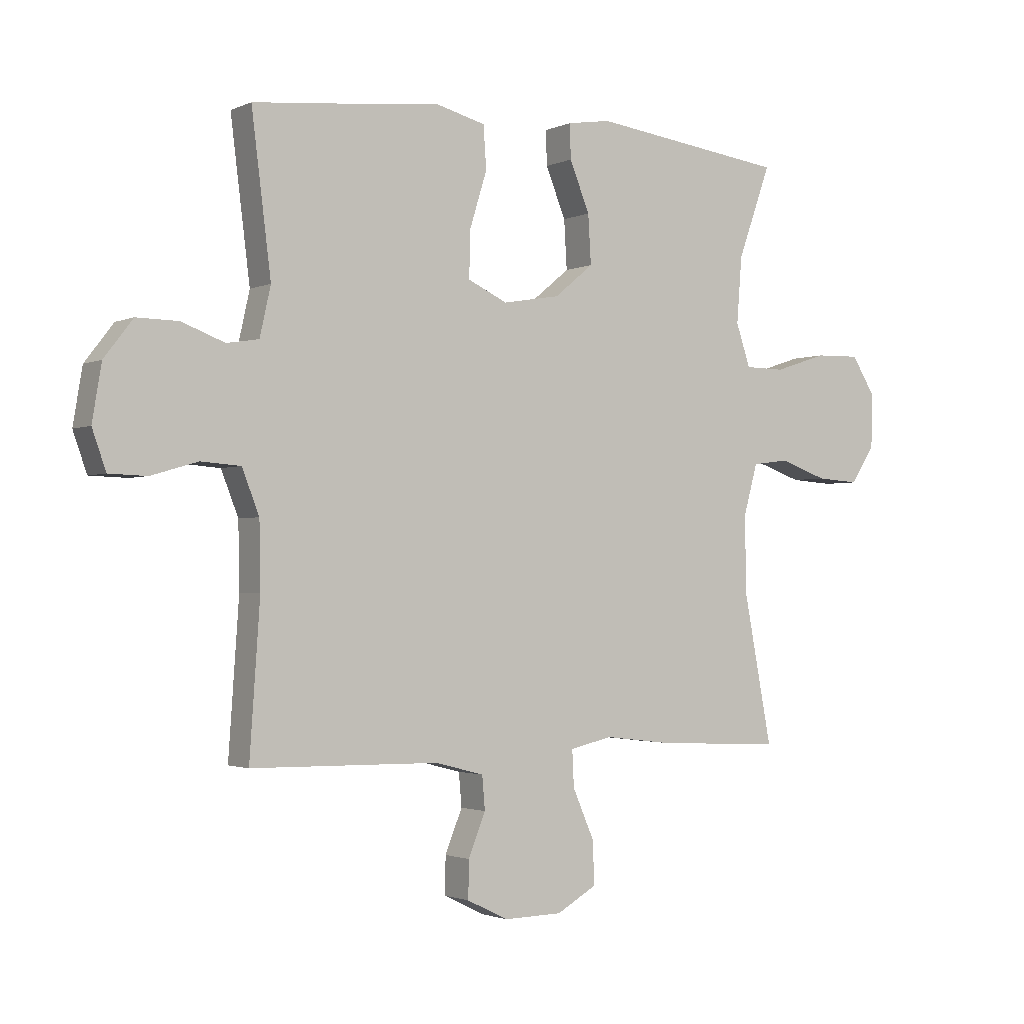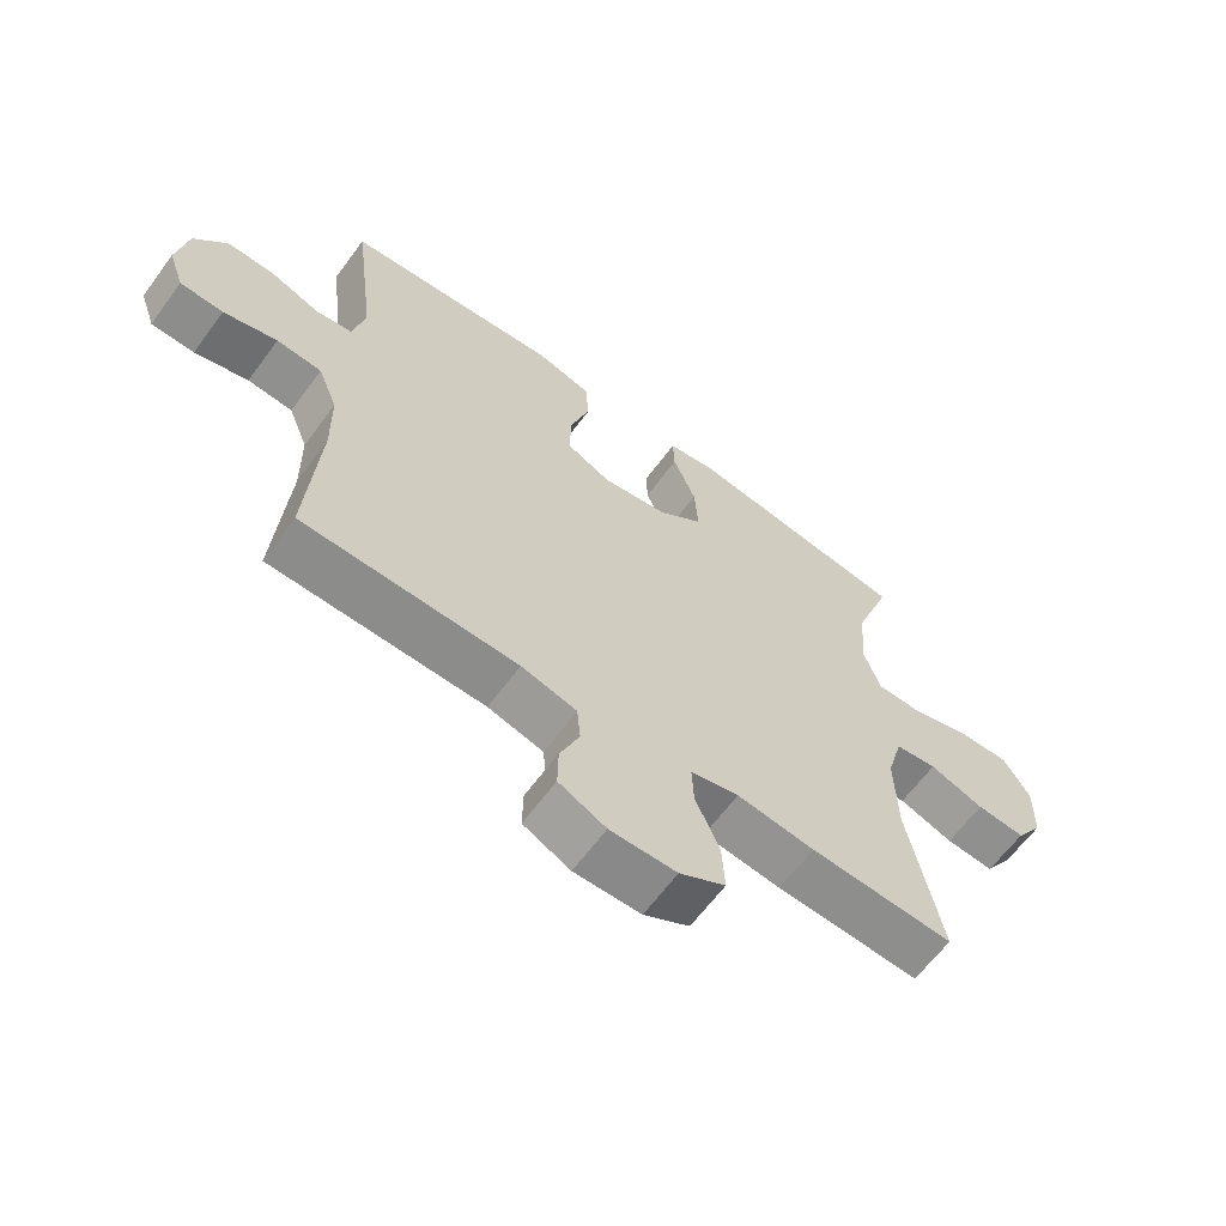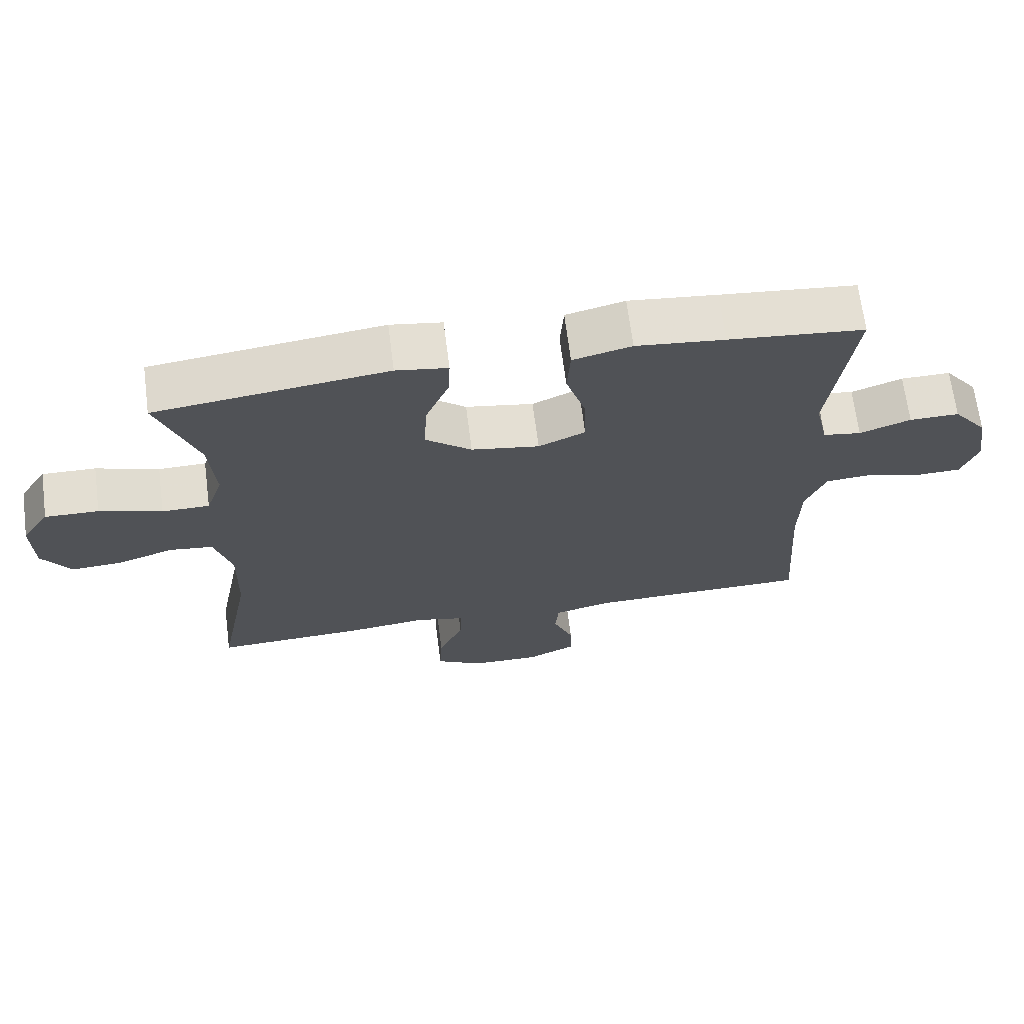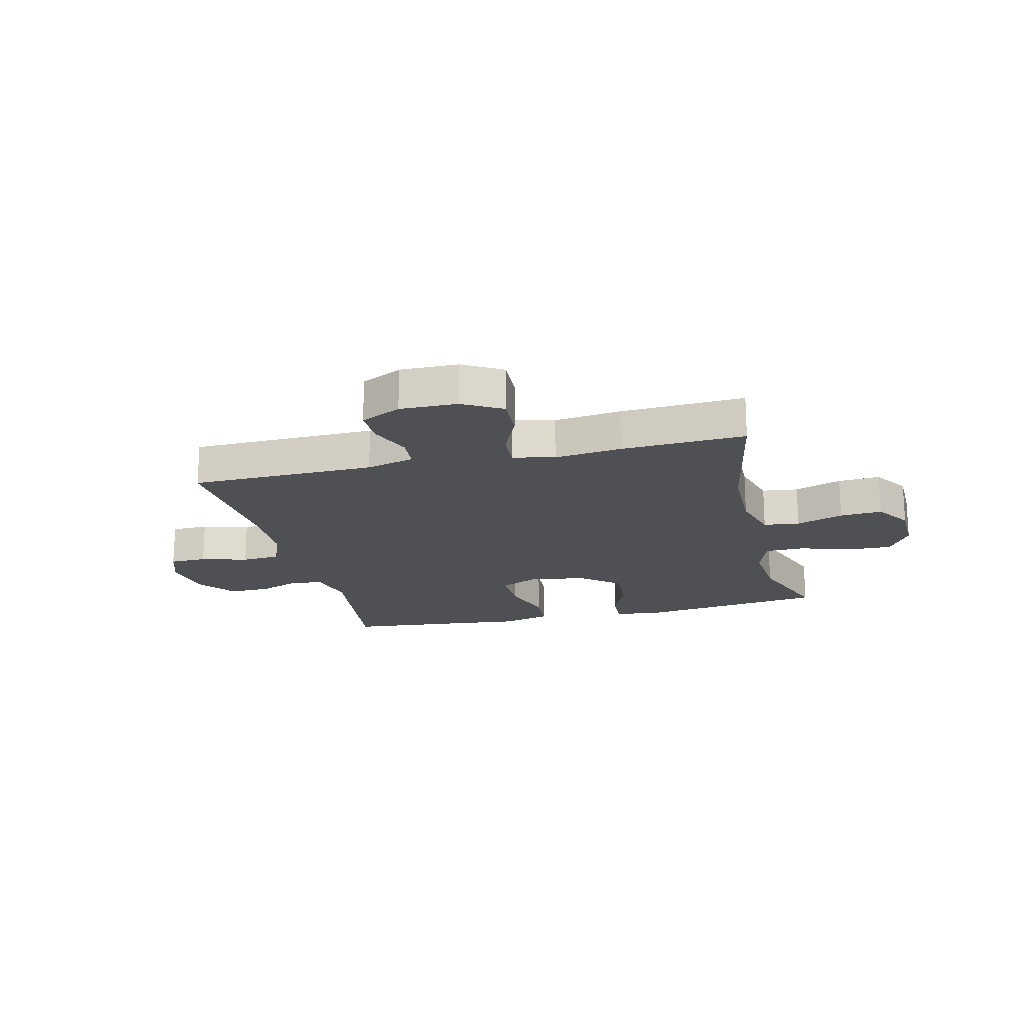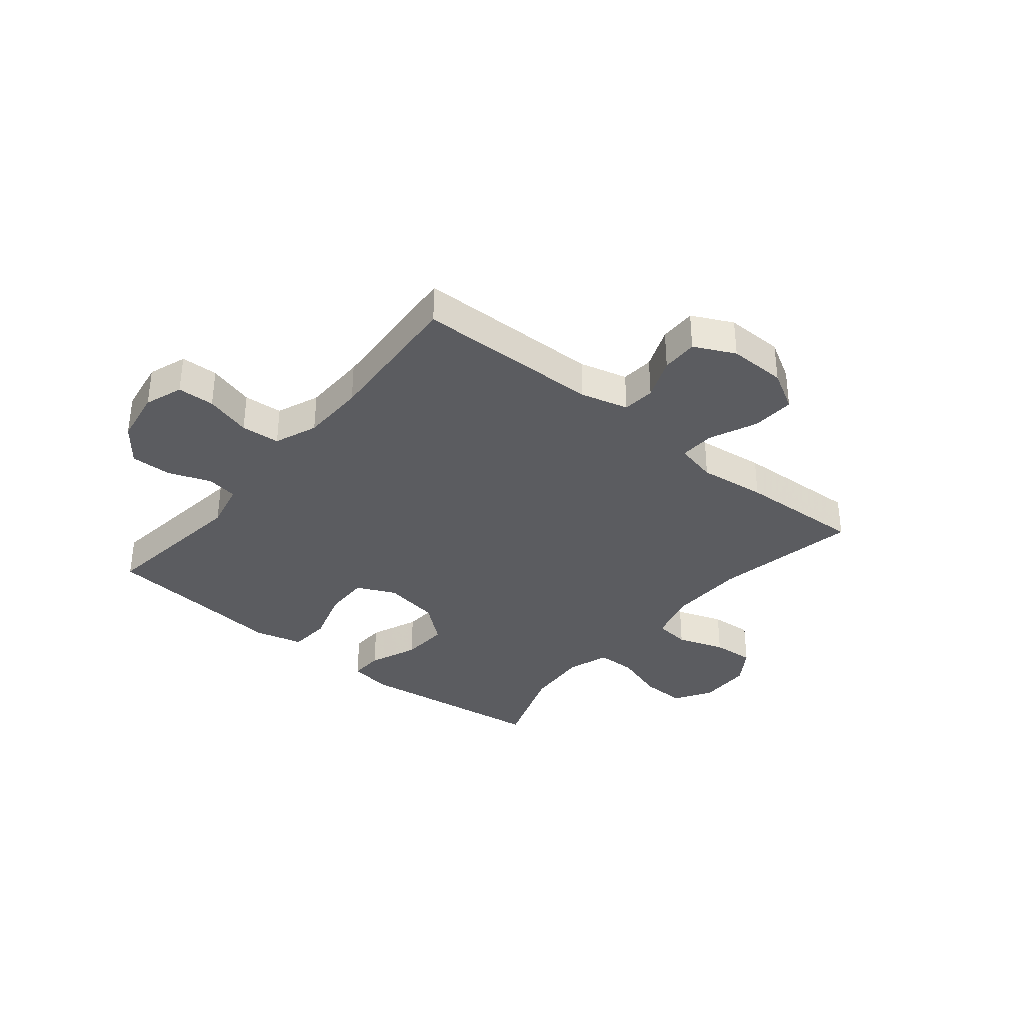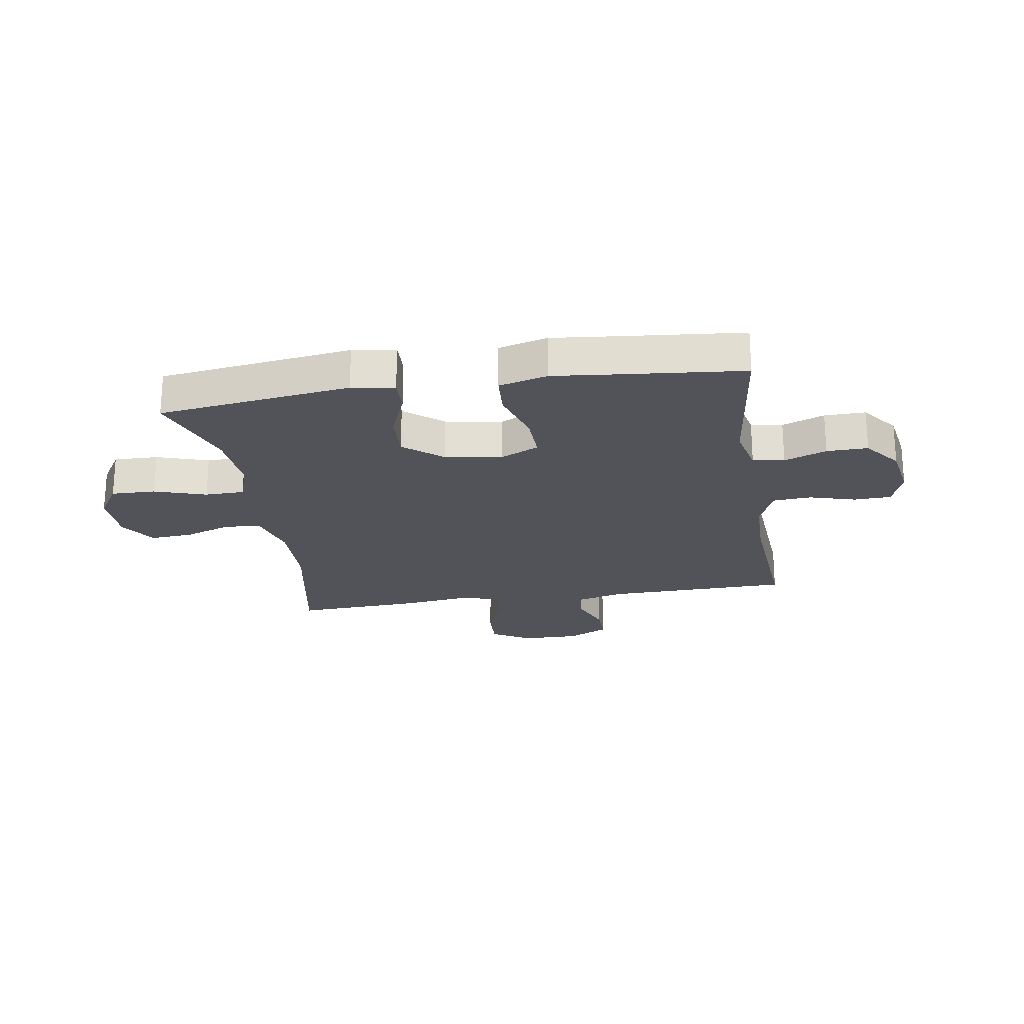
<metadata>
{"format":"obj","ext":"obj","renderer":"f3d","projection":"perspective","resolution":1024,"background":"white","views":[{"elev":-1.9,"azim":146.7,"up":"+Z"},{"elev":-63.6,"azim":143.6,"up":"+Z"},{"elev":68.0,"azim":-7.3,"up":"+Z"},{"elev":-18.9,"azim":-166.3,"up":"+Y"},{"elev":-35.0,"azim":140.7,"up":"+Y"},{"elev":-22.7,"azim":9.2,"up":"+Y"}]}
</metadata>
<code>
v -0.5 0.07 -0.5
v -0.451 0.07 -0.243
v -0.448 0.07 -0.107
v -0.473 0.07 -0.017
v -0.537 0.07 -0.009
v -0.621 0.07 -0.038
v -0.696 0.07 -0.043
v -0.738 0.07 0.021
v -0.74 0.07 0.116
v -0.699 0.07 0.181
v -0.62 0.07 0.179
v -0.528 0.07 0.149
v -0.458 0.07 0.15
v -0.433 0.07 0.224
v -0.442 0.07 0.339
v -0.5 0.07 0.5
v -0.159 0.07 0.544
v -0.083 0.07 0.532
v -0.085 0.07 0.472
v -0.12 0.07 0.386
v -0.125 0.07 0.301
v -0.057 0.07 0.245
v 0.043 0.07 0.228
v 0.112 0.07 0.26
v 0.11 0.07 0.341
v 0.08 0.07 0.438
v 0.085 0.07 0.512
v 0.171 0.07 0.534
v 0.301 0.07 0.52
v 0.5 0.07 0.5
v 0.466 0.07 0.228
v 0.485 0.07 0.143
v 0.541 0.07 0.134
v 0.616 0.07 0.162
v 0.689 0.07 0.163
v 0.739 0.07 0.098
v 0.755 0.07 0.002
v 0.731 0.07 -0.066
v 0.665 0.07 -0.068
v 0.583 0.07 -0.044
v 0.514 0.07 -0.049
v 0.484 0.07 -0.125
v 0.482 0.07 -0.239
v 0.5 0.07 -0.5
v 0.172 0.07 -0.505
v 0.087 0.07 -0.527
v 0.082 0.07 -0.585
v 0.112 0.07 -0.659
v 0.113 0.07 -0.724
v 0.041 0.07 -0.759
v -0.061 0.07 -0.757
v -0.131 0.07 -0.717
v -0.127 0.07 -0.641
v -0.09 0.07 -0.556
v -0.087 0.07 -0.493
v -0.161 0.07 -0.476
v -0.28 0.07 -0.49
v -0.5 0 -0.5
v -0.451 0 -0.243
v -0.448 0 -0.107
v -0.473 0 -0.017
v -0.537 0 -0.009
v -0.621 0 -0.038
v -0.696 0 -0.043
v -0.738 0 0.021
v -0.74 0 0.116
v -0.699 0 0.181
v -0.62 0 0.179
v -0.528 0 0.149
v -0.458 0 0.15
v -0.433 0 0.224
v -0.442 0 0.339
v -0.5 0 0.5
v -0.159 0 0.544
v -0.083 0 0.532
v -0.085 0 0.472
v -0.12 0 0.386
v -0.125 0 0.301
v -0.057 0 0.245
v 0.043 0 0.228
v 0.112 0 0.26
v 0.11 0 0.341
v 0.08 0 0.438
v 0.085 0 0.512
v 0.171 0 0.534
v 0.301 0 0.52
v 0.5 0 0.5
v 0.466 0 0.228
v 0.485 0 0.143
v 0.541 0 0.134
v 0.616 0 0.162
v 0.689 0 0.163
v 0.739 0 0.098
v 0.755 0 0.002
v 0.731 0 -0.066
v 0.665 0 -0.068
v 0.583 0 -0.044
v 0.514 0 -0.049
v 0.484 0 -0.125
v 0.482 0 -0.239
v 0.5 0 -0.5
v 0.172 0 -0.505
v 0.087 0 -0.527
v 0.082 0 -0.585
v 0.112 0 -0.659
v 0.113 0 -0.724
v 0.041 0 -0.759
v -0.061 0 -0.757
v -0.131 0 -0.717
v -0.127 0 -0.641
v -0.09 0 -0.556
v -0.087 0 -0.493
v -0.161 0 -0.476
v -0.28 0 -0.49
f 56 57 1 2
f 55 56 2 3
f 52 53 54
f 51 52 54
f 50 51 54
f 49 50 54
f 48 49 54
f 47 48 54
f 46 47 54 55
f 55 3 4
f 46 55 4
f 45 46 4
f 43 44 45 4
f 38 39 40
f 37 38 40
f 36 37 40
f 35 36 40
f 34 35 40
f 33 34 40
f 32 33 40 41
f 31 32 41 42
f 29 30 31
f 31 42 43
f 29 31 43
f 28 29 43
f 27 28 43
f 26 27 43
f 25 26 43
f 18 19 20
f 17 18 20
f 16 17 20
f 15 16 20
f 14 15 20 21
f 13 14 21 22
f 10 11 12
f 9 10 12
f 8 9 12
f 7 8 12
f 6 7 12
f 5 6 12
f 4 5 12 13
f 13 22 23
f 4 13 23
f 43 4 23
f 43 23 24
f 24 25 43
f 59 58 114 113
f 60 59 113 112
f 111 110 109
f 111 109 108
f 111 108 107
f 111 107 106
f 111 106 105
f 111 105 104
f 112 111 104 103
f 61 60 112
f 61 112 103
f 61 103 102
f 61 102 101 100
f 97 96 95
f 97 95 94
f 97 94 93
f 97 93 92
f 97 92 91
f 97 91 90
f 98 97 90 89
f 99 98 89 88
f 88 87 86
f 100 99 88
f 100 88 86
f 100 86 85
f 100 85 84
f 100 84 83
f 100 83 82
f 77 76 75
f 77 75 74
f 77 74 73
f 77 73 72
f 78 77 72 71
f 79 78 71 70
f 69 68 67
f 69 67 66
f 69 66 65
f 69 65 64
f 69 64 63
f 69 63 62
f 70 69 62 61
f 80 79 70
f 80 70 61
f 80 61 100
f 81 80 100
f 100 82 81
f 1 58 59 2
f 2 59 60 3
f 3 60 61 4
f 4 61 62 5
f 5 62 63 6
f 6 63 64 7
f 7 64 65 8
f 8 65 66 9
f 9 66 67 10
f 10 67 68 11
f 11 68 69 12
f 12 69 70 13
f 13 70 71 14
f 14 71 72 15
f 15 72 73 16
f 16 73 74 17
f 17 74 75 18
f 18 75 76 19
f 19 76 77 20
f 20 77 78 21
f 21 78 79 22
f 22 79 80 23
f 23 80 81 24
f 24 81 82 25
f 25 82 83 26
f 26 83 84 27
f 27 84 85 28
f 28 85 86 29
f 29 86 87 30
f 30 87 88 31
f 31 88 89 32
f 32 89 90 33
f 33 90 91 34
f 34 91 92 35
f 35 92 93 36
f 36 93 94 37
f 37 94 95 38
f 38 95 96 39
f 39 96 97 40
f 40 97 98 41
f 41 98 99 42
f 42 99 100 43
f 43 100 101 44
f 44 101 102 45
f 45 102 103 46
f 46 103 104 47
f 47 104 105 48
f 48 105 106 49
f 49 106 107 50
f 50 107 108 51
f 51 108 109 52
f 52 109 110 53
f 53 110 111 54
f 54 111 112 55
f 55 112 113 56
f 56 113 114 57
f 57 114 58 1

</code>
